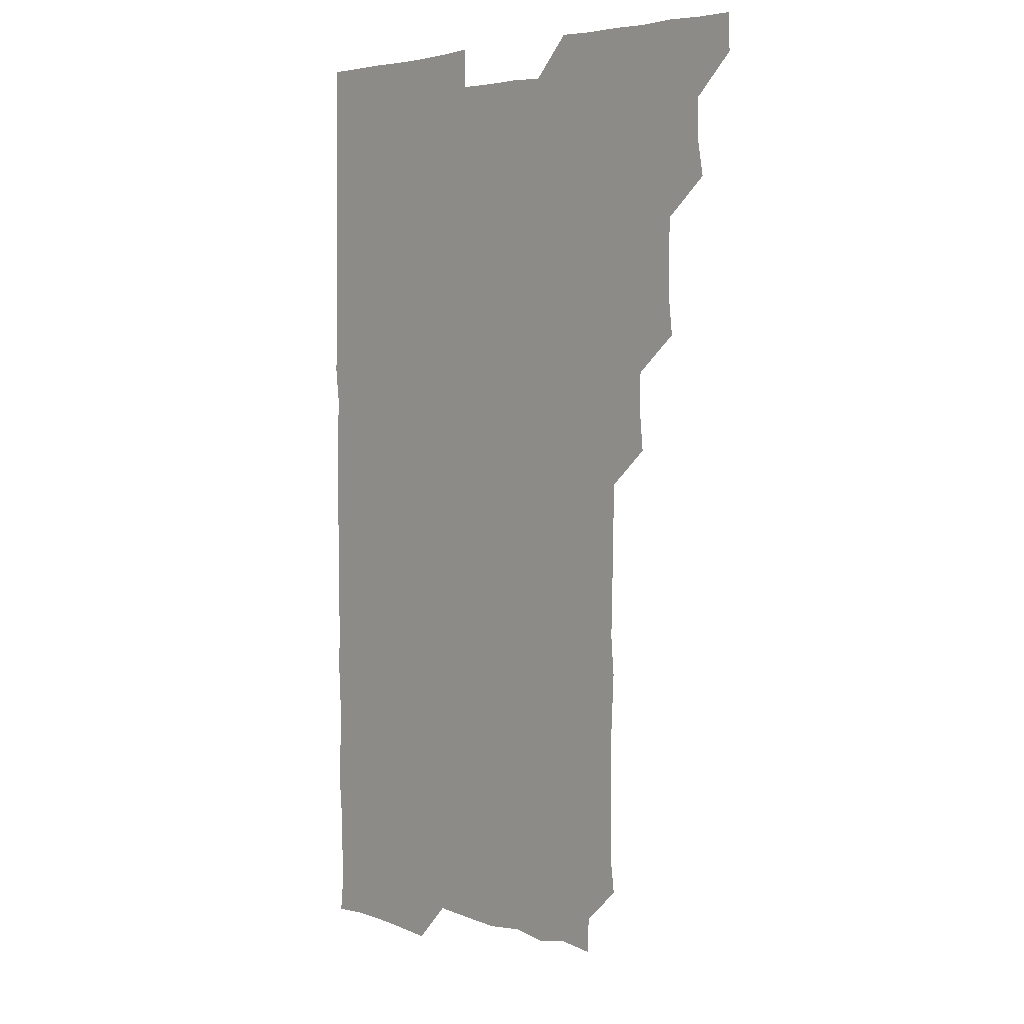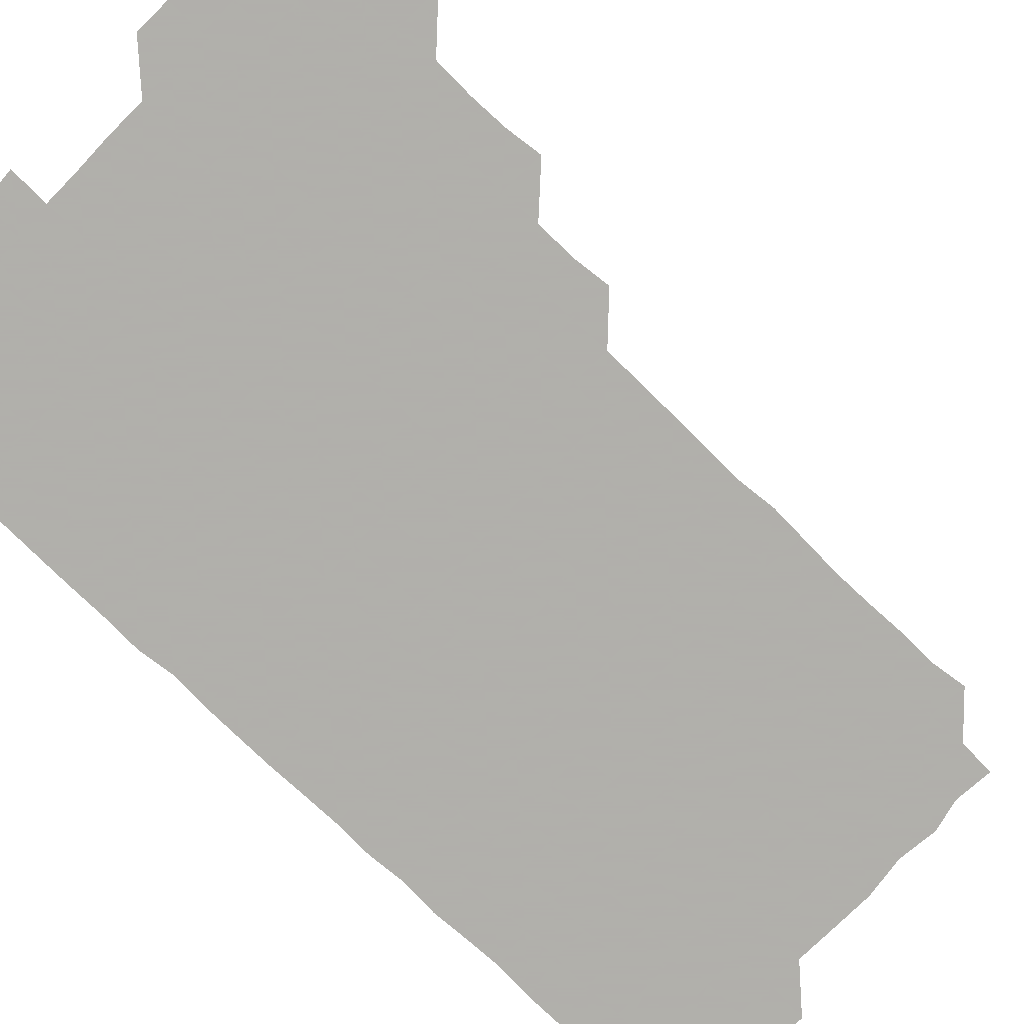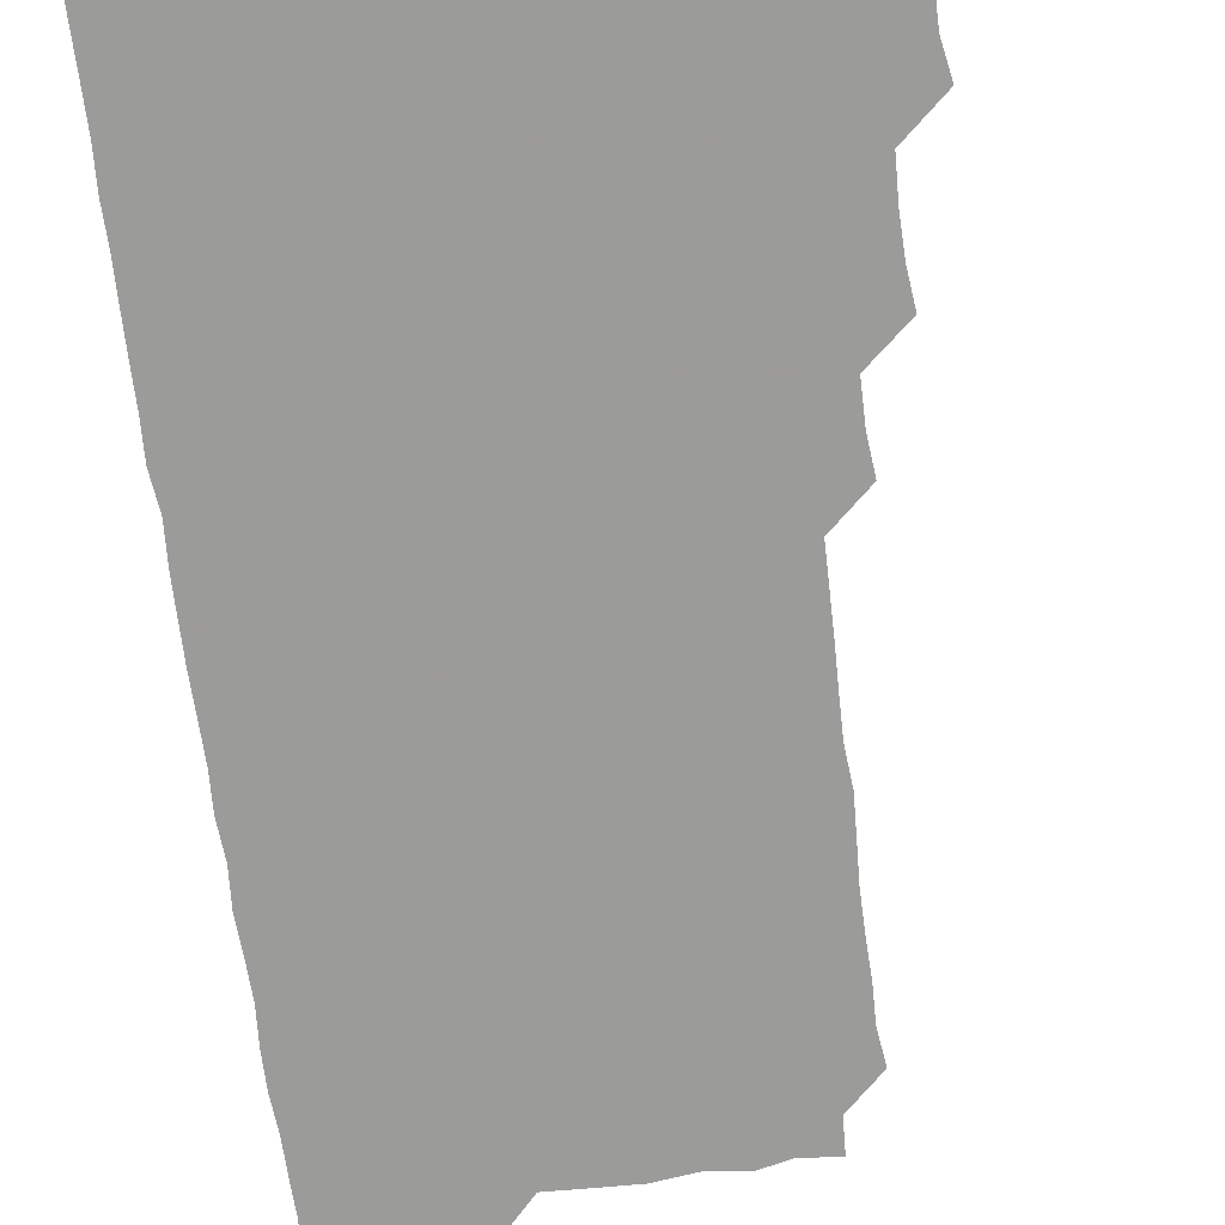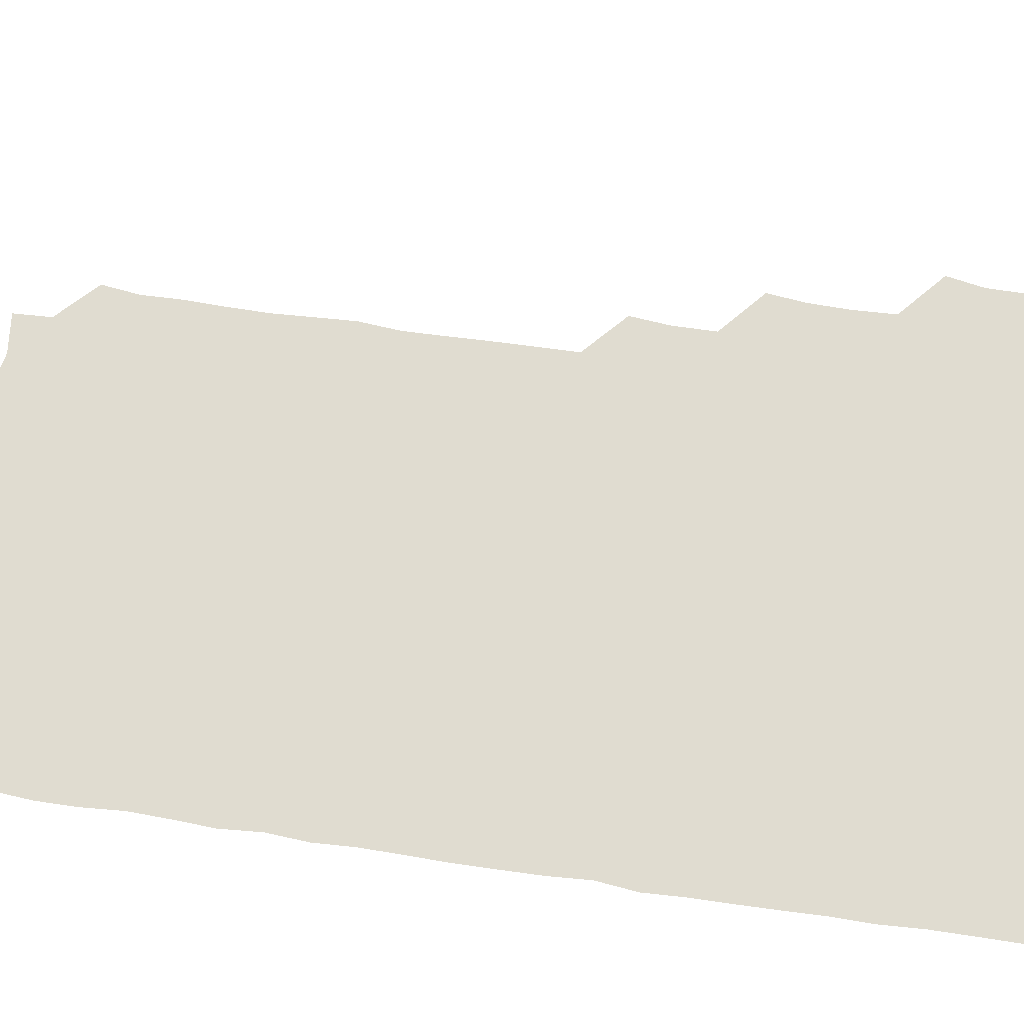
<metadata>
{"format":"obj","ext":"obj","renderer":"f3d","projection":"perspective","resolution":1024,"background":"white","views":[{"elev":4.6,"azim":-132.3,"up":"+Y"},{"elev":-78.4,"azim":-133.5,"up":"+Z"},{"elev":-69.6,"azim":-172.6,"up":"+Z"},{"elev":69.6,"azim":98.5,"up":"+Z"}]}
</metadata>
<code>
v 465.3 556.2 0
v 466 570.7 0
v 478.5 510.7 0
v 481 524.7 0
v 481.1 540.6 0
v 481.6 555.7 0
v 481.1 570.7 0
v 494.1 450.2 0
v 495.7 464.6 0
v 496.1 479.9 0
v 495.5 495.8 0
v 497.2 511.8 0
v 496.6 526.1 0
v 496.4 540.9 0
v 496.4 555.6 0
v 495.7 571.3 0
v 509.6 404.6 0
v 511.1 419.3 0
v 511 435.5 0
v 511.6 451.4 0
v 511.5 466.2 0
v 509.8 480.4 0
v 511.6 496.3 0
v 511.8 511.4 0
v 511.5 525.9 0
v 511.2 540.9 0
v 511.1 555.9 0
v 511.1 570.9 0
v 524.8 223.4 0
v 526.6 237.6 0
v 526.2 252.1 0
v 526.7 267.1 0
v 526.8 283.1 0
v 526 299.2 0
v 525.4 313.1 0
v 526.7 328.5 0
v 526.4 343.9 0
v 526 359.3 0
v 525.8 374.5 0
v 525.5 390.3 0
v 525.9 405.9 0
v 526.1 421 0
v 525.8 435.7 0
v 526.5 451.3 0
v 526.8 466.5 0
v 526.4 481.4 0
v 525.8 496.2 0
v 525.8 511 0
v 526 525.9 0
v 526.3 540.7 0
v 526.1 556 0
v 526.1 571.3 0
v 539.9 195.4 0
v 539.3 209.4 0
v 539.9 224.4 0
v 542.6 241.1 0
v 541.9 256.2 0
v 542 271.4 0
v 541.3 285.8 0
v 541.9 301.1 0
v 540.8 315.7 0
v 542.2 331.6 0
v 541.1 345.8 0
v 541.4 361.1 0
v 541.6 376.3 0
v 541 391 0
v 541.1 406.2 0
v 541.9 421.8 0
v 541.5 436.4 0
v 541 451 0
v 541.1 466 0
v 541.3 481.2 0
v 541.3 496.1 0
v 541.3 511 0
v 541.5 525.9 0
v 541.1 540.9 0
v 540.9 556.2 0
v 541.1 571.3 0
v 554.9 196.8 0
v 557.3 211.2 0
v 556.9 227.3 0
v 556.5 241.6 0
v 557.1 257.3 0
v 556.9 272 0
v 556.6 286.7 0
v 556.5 301.5 0
v 556.1 316.1 0
v 556.9 332.1 0
v 556.5 346.5 0
v 556.6 361.6 0
v 556 376 0
v 555.9 391 0
v 555.8 405.8 0
v 556.4 421.5 0
v 556.3 436.3 0
v 556 451 0
v 556.3 466.3 0
v 556.3 481.2 0
v 556.3 496.1 0
v 556.5 511 0
v 556.7 525.5 0
v 556.3 540.5 0
v 555.7 556 0
v 555.2 571.8 0
v 567.7 194 0
v 571.8 213 0
v 571.9 227.3 0
v 571.3 241.6 0
v 571.5 256.8 0
v 571.3 271.3 0
v 571.3 286.5 0
v 571 301.1 0
v 571.3 316.7 0
v 571.3 331.6 0
v 571.4 346.7 0
v 571.4 361.6 0
v 571.3 376.4 0
v 571.5 391.6 0
v 571.4 406.5 0
v 571 421 0
v 571.1 436 0
v 570.9 450.9 0
v 571.4 466.4 0
v 570.9 481 0
v 571.3 496.2 0
v 571.4 511 0
v 571.2 525.7 0
v 571.1 540.6 0
v 570.5 555.7 0
v 583.2 195.9 0
v 586.6 213.2 0
v 587 228.3 0
v 586.3 241.6 0
v 586.3 256.6 0
v 586.4 271.6 0
v 586 286 0
v 586.1 301.1 0
v 586.1 316.2 0
v 586 331.1 0
v 586.1 347.1 0
v 586.1 361 0
v 586.3 376.7 0
v 586.2 391.4 0
v 586.1 406.3 0
v 586.5 421.6 0
v 585.8 435.9 0
v 586.3 451.4 0
v 586.2 466.3 0
v 586.1 481.1 0
v 586.1 496.1 0
v 586.1 511 0
v 586.1 525.9 0
v 586 541 0
v 585.6 556.3 0
v 599.6 193.9 0
v 600.9 212.7 0
v 601.2 226.8 0
v 601 240.7 0
v 601 256.4 0
v 601.2 271.6 0
v 601.1 286.6 0
v 601.2 301.7 0
v 601.2 316.9 0
v 601.1 331.4 0
v 601 345.5 0
v 601 361.3 0
v 601.1 376.5 0
v 601.1 391.6 0
v 601 406.1 0
v 601.2 421.7 0
v 600.9 436 0
v 601.2 451.6 0
v 601.1 466.2 0
v 600.9 481.1 0
v 600.8 495.8 0
v 601.1 511 0
v 601.1 525.9 0
v 601.2 540.7 0
v 601 556.1 0
v 615.7 194.5 0
v 615.9 211.4 0
v 615.9 227.2 0
v 616.2 241.5 0
v 616 256.2 0
v 616.1 271.8 0
v 616 286 0
v 616 301.3 0
v 616 316.2 0
v 616 331.4 0
v 616 346.1 0
v 615.8 361.7 0
v 616.2 375.5 0
v 616 391.1 0
v 616 405.9 0
v 616 421.4 0
v 616 436.4 0
v 616 451.4 0
v 616 466.2 0
v 616.1 481.3 0
v 616.3 496.1 0
v 616 511.1 0
v 616.1 525.9 0
v 616.2 540.5 0
v 616.5 556.3 0
v 616.1 572.1 0
v 632.6 195.2 0
v 631 212.2 0
v 630.9 226.8 0
v 630.9 242 0
v 631.1 256.1 0
v 630.9 271.8 0
v 630.9 286.4 0
v 630.8 301.7 0
v 631.1 316.1 0
v 630.9 331.7 0
v 630.9 346.7 0
v 631.1 360.3 0
v 630.9 376.9 0
v 630.9 391.8 0
v 631 406.1 0
v 631 421.4 0
v 630.9 436.3 0
v 630.7 451.5 0
v 630.8 466.2 0
v 631.2 480.8 0
v 630.9 496.4 0
v 631 511 0
v 631.1 525.8 0
v 631 540.8 0
v 631.3 555.3 0
v 629.9 571.3 0
v 647.3 179.3 0
v 645.9 196.6 0
v 645.8 211.7 0
v 645.8 226.8 0
v 645.8 241.2 0
v 645.7 257.3 0
v 645.7 272 0
v 645.8 286.7 0
v 646 300.4 0
v 645.6 317.7 0
v 645.9 331.2 0
v 645.7 346.9 0
v 645.8 361.6 0
v 645.9 376.4 0
v 645.5 391.5 0
v 646.2 405.5 0
v 645.6 421.7 0
v 645.9 436.2 0
v 645.8 451.2 0
v 645.9 466.1 0
v 646 481 0
v 646 496.1 0
v 646.1 511 0
v 646 525.9 0
v 646 540.9 0
v 646 555.7 0
v 645.5 570.8 0
v 662 180.2 0
v 660.9 196.1 0
v 660.6 211.7 0
v 660.4 227.2 0
v 660.7 241.7 0
v 660.3 257.2 0
v 660.6 271.6 0
v 660.2 287.3 0
v 660.9 301.2 0
v 660.4 316.9 0
v 660.4 332 0
v 660.5 346.7 0
v 660.9 361.1 0
v 660.4 376.6 0
v 661.3 390.7 0
v 660.6 406.9 0
v 660.5 421.6 0
v 660.8 436.2 0
v 660.9 451.1 0
v 660.7 466.2 0
v 661 480.7 0
v 660.3 496.8 0
v 660.8 511.1 0
v 661 526 0
v 661 540.9 0
v 661 556 0
v 660.9 570.8 0
v 677.3 181 0
v 675.9 196.4 0
v 675.8 211.3 0
v 675.6 226.4 0
v 675.2 242 0
v 675.9 256 0
v 675.3 271.7 0
v 675.4 286.6 0
v 675.5 301.5 0
v 675 316.8 0
v 676.4 330.5 0
v 675.3 346.7 0
v 675 361.9 0
v 675.3 376.5 0
v 675.8 391.1 0
v 675.4 406.5 0
v 676 421 0
v 675.7 436.3 0
v 675.5 451.4 0
v 675.6 466.2 0
v 675.6 481.2 0
v 675.1 496.3 0
v 676.2 510.8 0
v 675.6 526.3 0
v 675.6 540.7 0
v 676 555.9 0
v 676 571.1 0
v 692.4 181 0
v 691.4 195.2 0
v 690.3 211.5 0
v 690.1 226.7 0
v 690.7 241.4 0
v 690 256.7 0
v 690.1 271.2 0
v 690.7 286 0
v 690.2 301.7 0
v 689.4 316.9 0
v 690 331.5 0
v 690.3 346.1 0
v 689.7 361.5 0
v 691.1 375.9 0
v 689.8 391.7 0
v 690.5 406.1 0
v 690.4 421.2 0
v 689.9 436.9 0
v 689.6 451.5 0
v 690.3 466 0
v 690.4 481 0
v 691.1 495.9 0
v 690.3 511.4 0
v 690.8 526 0
v 691 541 0
v 690.8 555.8 0
v 691 571 0
v 706.7 180 0
v 705 194.9 0
v 705.5 209.2 0
v 705.6 224.2 0
v 706.8 238.7 0
v 706.8 253.3 0
v 705.8 268.5 0
v 706.3 283.6 0
v 707.1 298.3 0
v 706.1 313.6 0
v 707.2 328.7 0
v 706.5 343.8 0
v 706.8 359.3 0
v 707.1 374.1 0
v 707 389.2 0
v 706.9 404.1 0
v 706 419.6 0
v 707.7 434.6 0
v 707 449.7 0
v 707 464.8 0
v 706.8 480 0
v 706.5 495.1 0
v 706.7 510.1 0
v 706 525.5 0
v 706 540.8 0
v 706.1 556 0
v 706 570.9 0
v 706 586 0
f 5 6 1
f 1 6 2
f 6 7 2
f 11 12 3
f 3 12 4
f 12 13 4
f 4 13 5
f 13 14 5
f 5 14 6
f 14 15 6
f 6 15 7
f 15 16 7
f 19 20 8
f 8 20 9
f 20 21 9
f 9 21 10
f 21 22 10
f 10 22 11
f 22 23 11
f 11 23 12
f 23 24 12
f 12 24 13
f 24 25 13
f 13 25 14
f 25 26 14
f 14 26 15
f 26 27 15
f 15 27 16
f 27 28 16
f 40 41 17
f 17 41 18
f 41 42 18
f 18 42 19
f 42 43 19
f 19 43 20
f 43 44 20
f 20 44 21
f 44 45 21
f 21 45 22
f 45 46 22
f 22 46 23
f 46 47 23
f 23 47 24
f 47 48 24
f 24 48 25
f 48 49 25
f 25 49 26
f 49 50 26
f 26 50 27
f 50 51 27
f 27 51 28
f 51 52 28
f 54 55 29
f 29 55 30
f 55 56 30
f 30 56 31
f 56 57 31
f 31 57 32
f 57 58 32
f 32 58 33
f 58 59 33
f 33 59 34
f 59 60 34
f 34 60 35
f 60 61 35
f 35 61 36
f 61 62 36
f 36 62 37
f 62 63 37
f 37 63 38
f 63 64 38
f 38 64 39
f 64 65 39
f 39 65 40
f 65 66 40
f 40 66 41
f 66 67 41
f 41 67 42
f 67 68 42
f 42 68 43
f 68 69 43
f 43 69 44
f 69 70 44
f 44 70 45
f 70 71 45
f 45 71 46
f 71 72 46
f 46 72 47
f 72 73 47
f 47 73 48
f 73 74 48
f 48 74 49
f 74 75 49
f 49 75 50
f 75 76 50
f 50 76 51
f 76 77 51
f 51 77 52
f 77 78 52
f 53 79 54
f 79 80 54
f 54 80 55
f 80 81 55
f 55 81 56
f 81 82 56
f 56 82 57
f 82 83 57
f 57 83 58
f 83 84 58
f 58 84 59
f 84 85 59
f 59 85 60
f 85 86 60
f 60 86 61
f 86 87 61
f 61 87 62
f 87 88 62
f 62 88 63
f 88 89 63
f 63 89 64
f 89 90 64
f 64 90 65
f 90 91 65
f 65 91 66
f 91 92 66
f 66 92 67
f 92 93 67
f 67 93 68
f 93 94 68
f 68 94 69
f 94 95 69
f 69 95 70
f 95 96 70
f 70 96 71
f 96 97 71
f 71 97 72
f 97 98 72
f 72 98 73
f 98 99 73
f 73 99 74
f 99 100 74
f 74 100 75
f 100 101 75
f 75 101 76
f 101 102 76
f 76 102 77
f 102 103 77
f 77 103 78
f 103 104 78
f 79 105 80
f 105 106 80
f 80 106 81
f 106 107 81
f 81 107 82
f 107 108 82
f 82 108 83
f 108 109 83
f 83 109 84
f 109 110 84
f 84 110 85
f 110 111 85
f 85 111 86
f 111 112 86
f 86 112 87
f 112 113 87
f 87 113 88
f 113 114 88
f 88 114 89
f 114 115 89
f 89 115 90
f 115 116 90
f 90 116 91
f 116 117 91
f 91 117 92
f 117 118 92
f 92 118 93
f 118 119 93
f 93 119 94
f 119 120 94
f 94 120 95
f 120 121 95
f 95 121 96
f 121 122 96
f 96 122 97
f 122 123 97
f 97 123 98
f 123 124 98
f 98 124 99
f 124 125 99
f 99 125 100
f 125 126 100
f 100 126 101
f 126 127 101
f 101 127 102
f 127 128 102
f 102 128 103
f 128 129 103
f 103 129 104
f 105 130 106
f 130 131 106
f 106 131 107
f 131 132 107
f 107 132 108
f 132 133 108
f 108 133 109
f 133 134 109
f 109 134 110
f 134 135 110
f 110 135 111
f 135 136 111
f 111 136 112
f 136 137 112
f 112 137 113
f 137 138 113
f 113 138 114
f 138 139 114
f 114 139 115
f 139 140 115
f 115 140 116
f 140 141 116
f 116 141 117
f 141 142 117
f 117 142 118
f 142 143 118
f 118 143 119
f 143 144 119
f 119 144 120
f 144 145 120
f 120 145 121
f 145 146 121
f 121 146 122
f 146 147 122
f 122 147 123
f 147 148 123
f 123 148 124
f 148 149 124
f 124 149 125
f 149 150 125
f 125 150 126
f 150 151 126
f 126 151 127
f 151 152 127
f 127 152 128
f 152 153 128
f 128 153 129
f 153 154 129
f 130 155 131
f 155 156 131
f 131 156 132
f 156 157 132
f 132 157 133
f 157 158 133
f 133 158 134
f 158 159 134
f 134 159 135
f 159 160 135
f 135 160 136
f 160 161 136
f 136 161 137
f 161 162 137
f 137 162 138
f 162 163 138
f 138 163 139
f 163 164 139
f 139 164 140
f 164 165 140
f 140 165 141
f 165 166 141
f 141 166 142
f 166 167 142
f 142 167 143
f 167 168 143
f 143 168 144
f 168 169 144
f 144 169 145
f 169 170 145
f 145 170 146
f 170 171 146
f 146 171 147
f 171 172 147
f 147 172 148
f 172 173 148
f 148 173 149
f 173 174 149
f 149 174 150
f 174 175 150
f 150 175 151
f 175 176 151
f 151 176 152
f 176 177 152
f 152 177 153
f 177 178 153
f 153 178 154
f 178 179 154
f 155 180 156
f 180 181 156
f 156 181 157
f 181 182 157
f 157 182 158
f 182 183 158
f 158 183 159
f 183 184 159
f 159 184 160
f 184 185 160
f 160 185 161
f 185 186 161
f 161 186 162
f 186 187 162
f 162 187 163
f 187 188 163
f 163 188 164
f 188 189 164
f 164 189 165
f 189 190 165
f 165 190 166
f 190 191 166
f 166 191 167
f 191 192 167
f 167 192 168
f 192 193 168
f 168 193 169
f 193 194 169
f 169 194 170
f 194 195 170
f 170 195 171
f 195 196 171
f 171 196 172
f 196 197 172
f 172 197 173
f 197 198 173
f 173 198 174
f 198 199 174
f 174 199 175
f 199 200 175
f 175 200 176
f 200 201 176
f 176 201 177
f 201 202 177
f 177 202 178
f 202 203 178
f 178 203 179
f 203 204 179
f 180 206 181
f 206 207 181
f 181 207 182
f 207 208 182
f 182 208 183
f 208 209 183
f 183 209 184
f 209 210 184
f 184 210 185
f 210 211 185
f 185 211 186
f 211 212 186
f 186 212 187
f 212 213 187
f 187 213 188
f 213 214 188
f 188 214 189
f 214 215 189
f 189 215 190
f 215 216 190
f 190 216 191
f 216 217 191
f 191 217 192
f 217 218 192
f 192 218 193
f 218 219 193
f 193 219 194
f 219 220 194
f 194 220 195
f 220 221 195
f 195 221 196
f 221 222 196
f 196 222 197
f 222 223 197
f 197 223 198
f 223 224 198
f 198 224 199
f 224 225 199
f 199 225 200
f 225 226 200
f 200 226 201
f 226 227 201
f 201 227 202
f 227 228 202
f 202 228 203
f 228 229 203
f 203 229 204
f 229 230 204
f 204 230 205
f 230 231 205
f 232 233 206
f 206 233 207
f 233 234 207
f 207 234 208
f 234 235 208
f 208 235 209
f 235 236 209
f 209 236 210
f 236 237 210
f 210 237 211
f 237 238 211
f 211 238 212
f 238 239 212
f 212 239 213
f 239 240 213
f 213 240 214
f 240 241 214
f 214 241 215
f 241 242 215
f 215 242 216
f 242 243 216
f 216 243 217
f 243 244 217
f 217 244 218
f 244 245 218
f 218 245 219
f 245 246 219
f 219 246 220
f 246 247 220
f 220 247 221
f 247 248 221
f 221 248 222
f 248 249 222
f 222 249 223
f 249 250 223
f 223 250 224
f 250 251 224
f 224 251 225
f 251 252 225
f 225 252 226
f 252 253 226
f 226 253 227
f 253 254 227
f 227 254 228
f 254 255 228
f 228 255 229
f 255 256 229
f 229 256 230
f 256 257 230
f 230 257 231
f 257 258 231
f 232 259 233
f 259 260 233
f 233 260 234
f 260 261 234
f 234 261 235
f 261 262 235
f 235 262 236
f 262 263 236
f 236 263 237
f 263 264 237
f 237 264 238
f 264 265 238
f 238 265 239
f 265 266 239
f 239 266 240
f 266 267 240
f 240 267 241
f 267 268 241
f 241 268 242
f 268 269 242
f 242 269 243
f 269 270 243
f 243 270 244
f 270 271 244
f 244 271 245
f 271 272 245
f 245 272 246
f 272 273 246
f 246 273 247
f 273 274 247
f 247 274 248
f 274 275 248
f 248 275 249
f 275 276 249
f 249 276 250
f 276 277 250
f 250 277 251
f 277 278 251
f 251 278 252
f 278 279 252
f 252 279 253
f 279 280 253
f 253 280 254
f 280 281 254
f 254 281 255
f 281 282 255
f 255 282 256
f 282 283 256
f 256 283 257
f 283 284 257
f 257 284 258
f 284 285 258
f 259 286 260
f 286 287 260
f 260 287 261
f 287 288 261
f 261 288 262
f 288 289 262
f 262 289 263
f 289 290 263
f 263 290 264
f 290 291 264
f 264 291 265
f 291 292 265
f 265 292 266
f 292 293 266
f 266 293 267
f 293 294 267
f 267 294 268
f 294 295 268
f 268 295 269
f 295 296 269
f 269 296 270
f 296 297 270
f 270 297 271
f 297 298 271
f 271 298 272
f 298 299 272
f 272 299 273
f 299 300 273
f 273 300 274
f 300 301 274
f 274 301 275
f 301 302 275
f 275 302 276
f 302 303 276
f 276 303 277
f 303 304 277
f 277 304 278
f 304 305 278
f 278 305 279
f 305 306 279
f 279 306 280
f 306 307 280
f 280 307 281
f 307 308 281
f 281 308 282
f 308 309 282
f 282 309 283
f 309 310 283
f 283 310 284
f 310 311 284
f 284 311 285
f 311 312 285
f 286 313 287
f 313 314 287
f 287 314 288
f 314 315 288
f 288 315 289
f 315 316 289
f 289 316 290
f 316 317 290
f 290 317 291
f 317 318 291
f 291 318 292
f 318 319 292
f 292 319 293
f 319 320 293
f 293 320 294
f 320 321 294
f 294 321 295
f 321 322 295
f 295 322 296
f 322 323 296
f 296 323 297
f 323 324 297
f 297 324 298
f 324 325 298
f 298 325 299
f 325 326 299
f 299 326 300
f 326 327 300
f 300 327 301
f 327 328 301
f 301 328 302
f 328 329 302
f 302 329 303
f 329 330 303
f 303 330 304
f 330 331 304
f 304 331 305
f 331 332 305
f 305 332 306
f 332 333 306
f 306 333 307
f 333 334 307
f 307 334 308
f 334 335 308
f 308 335 309
f 335 336 309
f 309 336 310
f 336 337 310
f 310 337 311
f 337 338 311
f 311 338 312
f 338 339 312
f 313 340 314
f 340 341 314
f 314 341 315
f 341 342 315
f 315 342 316
f 342 343 316
f 316 343 317
f 343 344 317
f 317 344 318
f 344 345 318
f 318 345 319
f 345 346 319
f 319 346 320
f 346 347 320
f 320 347 321
f 347 348 321
f 321 348 322
f 348 349 322
f 322 349 323
f 349 350 323
f 323 350 324
f 350 351 324
f 324 351 325
f 351 352 325
f 325 352 326
f 352 353 326
f 326 353 327
f 353 354 327
f 327 354 328
f 354 355 328
f 328 355 329
f 355 356 329
f 329 356 330
f 356 357 330
f 330 357 331
f 357 358 331
f 331 358 332
f 358 359 332
f 332 359 333
f 359 360 333
f 333 360 334
f 360 361 334
f 334 361 335
f 361 362 335
f 335 362 336
f 362 363 336
f 336 363 337
f 363 364 337
f 337 364 338
f 364 365 338
f 338 365 339
f 365 366 339

</code>
